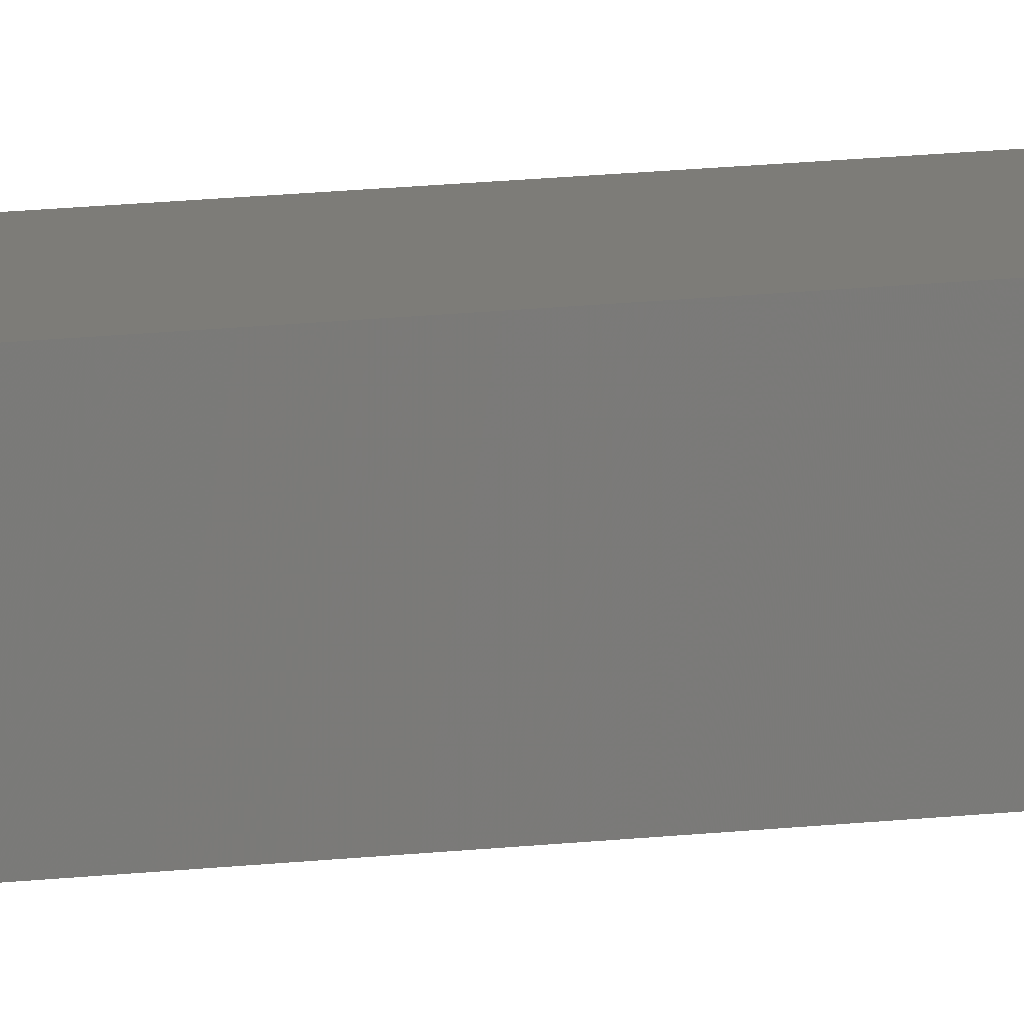
<metadata>
{"format":"stl","ext":"stl","renderer":"f3d","projection":"perspective","resolution":1024,"background":"white","views":[{"elev":4.4,"azim":-130.6,"up":"+Y"}]}
</metadata>
<code>
# stl→obj: 16 verts, 28 faces
v 9.867 -3.822 190.9
v 9.847 -3.824 190.9
v 9.847 -3.824 187.3
v 9.867 -3.822 187.3
v 9.887 -3.82 190.9
v 9.887 -3.82 187.3
v 9.907 -3.818 187.3
v 9.907 -3.818 190.9
v 9.902 -3.768 187.3
v 9.902 -3.768 190.9
v 9.842 -3.774 187.3
v 9.862 -3.772 190.9
v 9.862 -3.772 187.3
v 9.882 -3.77 187.3
v 9.842 -3.774 190.9
v 9.882 -3.77 190.9
f 1 2 3
f 1 3 4
f 5 4 6
f 5 6 7
f 5 1 4
f 8 5 7
f 8 7 9
f 10 8 9
f 11 12 13
f 13 12 14
f 15 12 11
f 14 16 9
f 12 16 14
f 16 10 9
f 2 15 11
f 2 11 3
f 16 8 10
f 12 5 16
f 16 5 8
f 15 1 12
f 12 1 5
f 15 2 1
f 7 14 9
f 6 14 7
f 4 13 14
f 4 14 6
f 3 11 13
f 3 13 4

</code>
